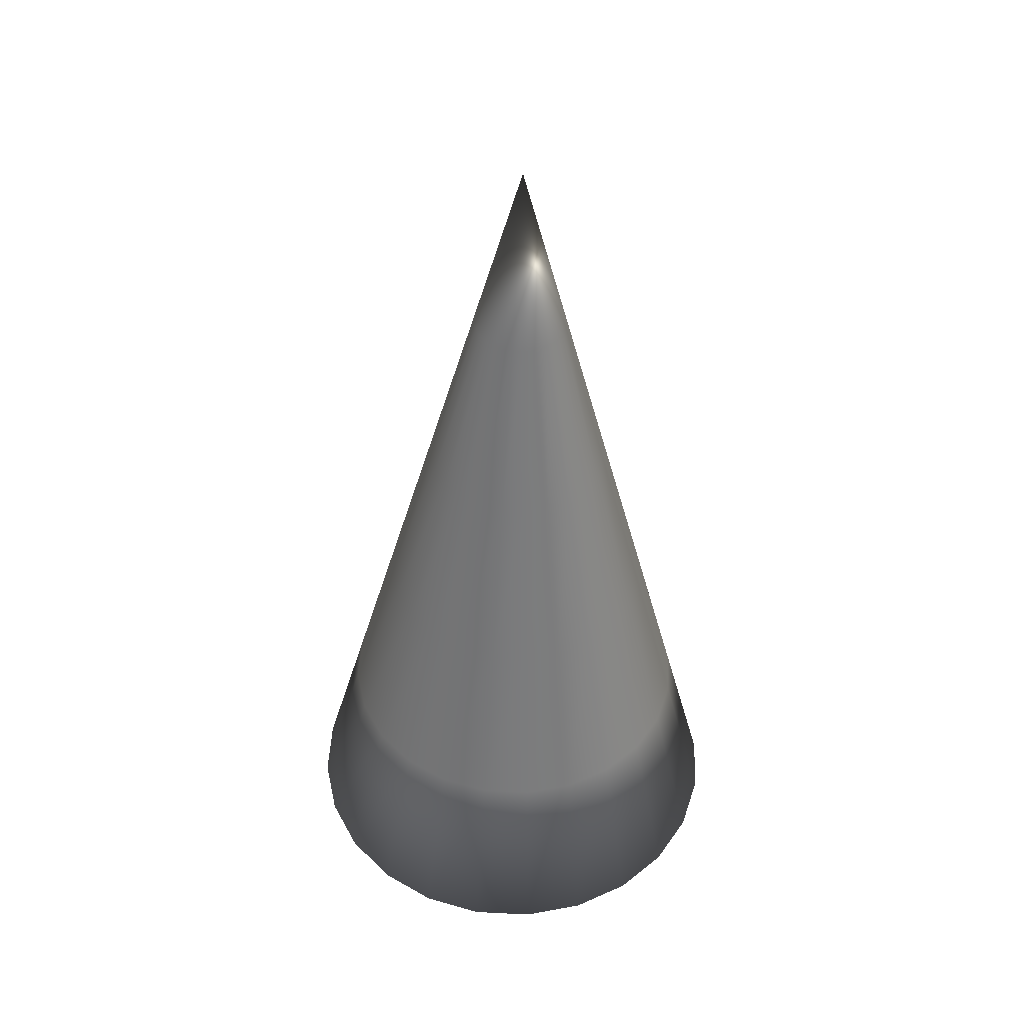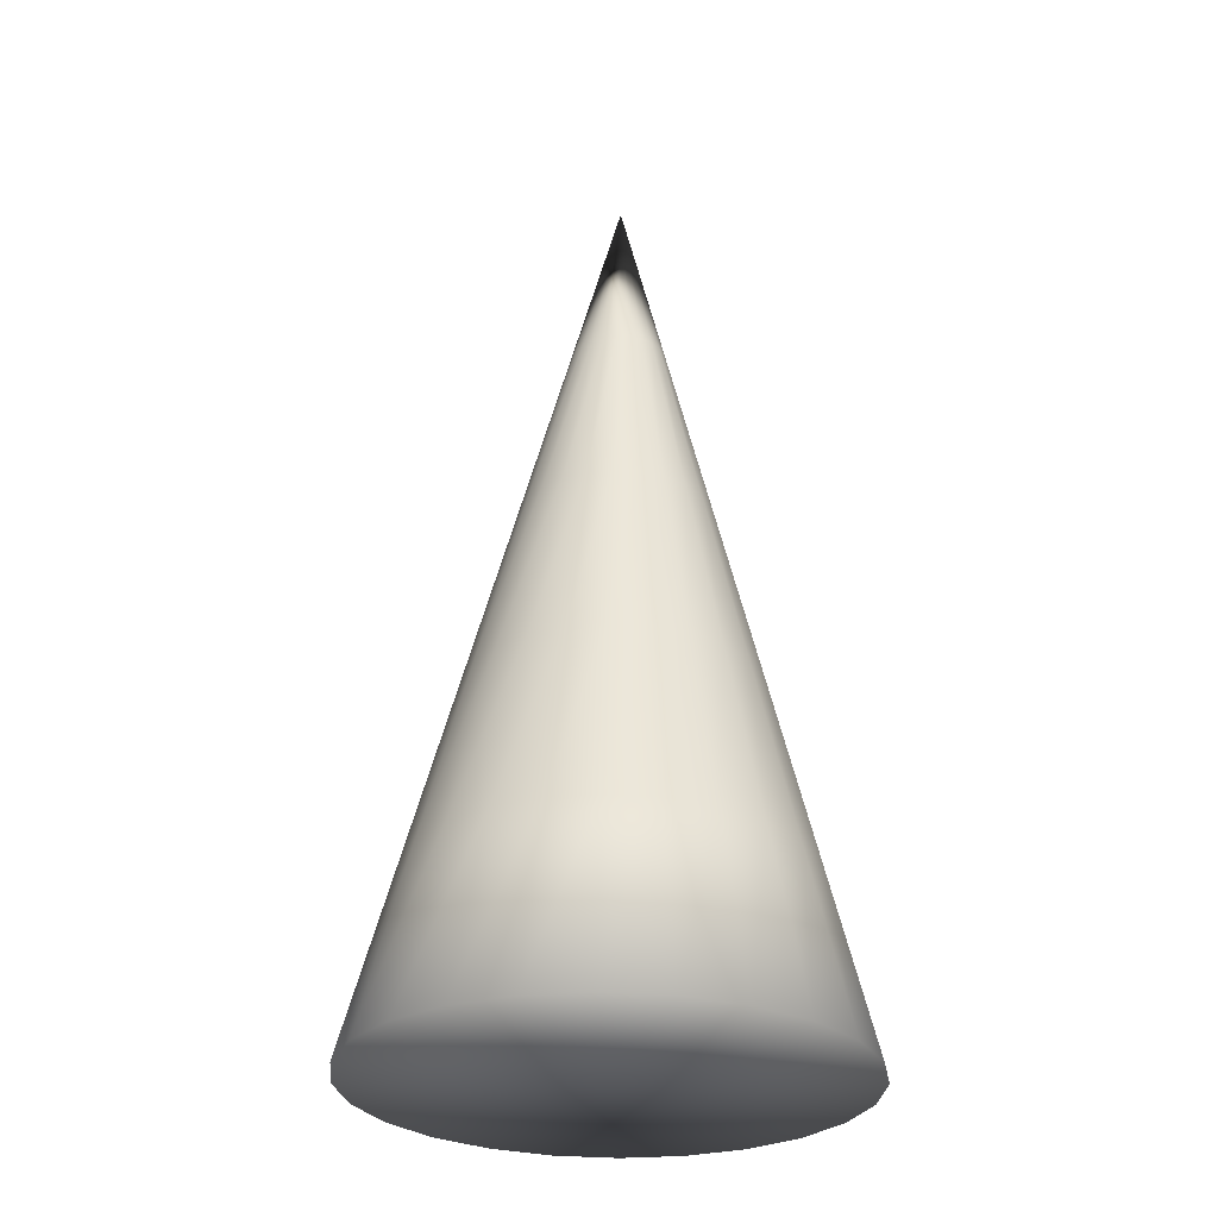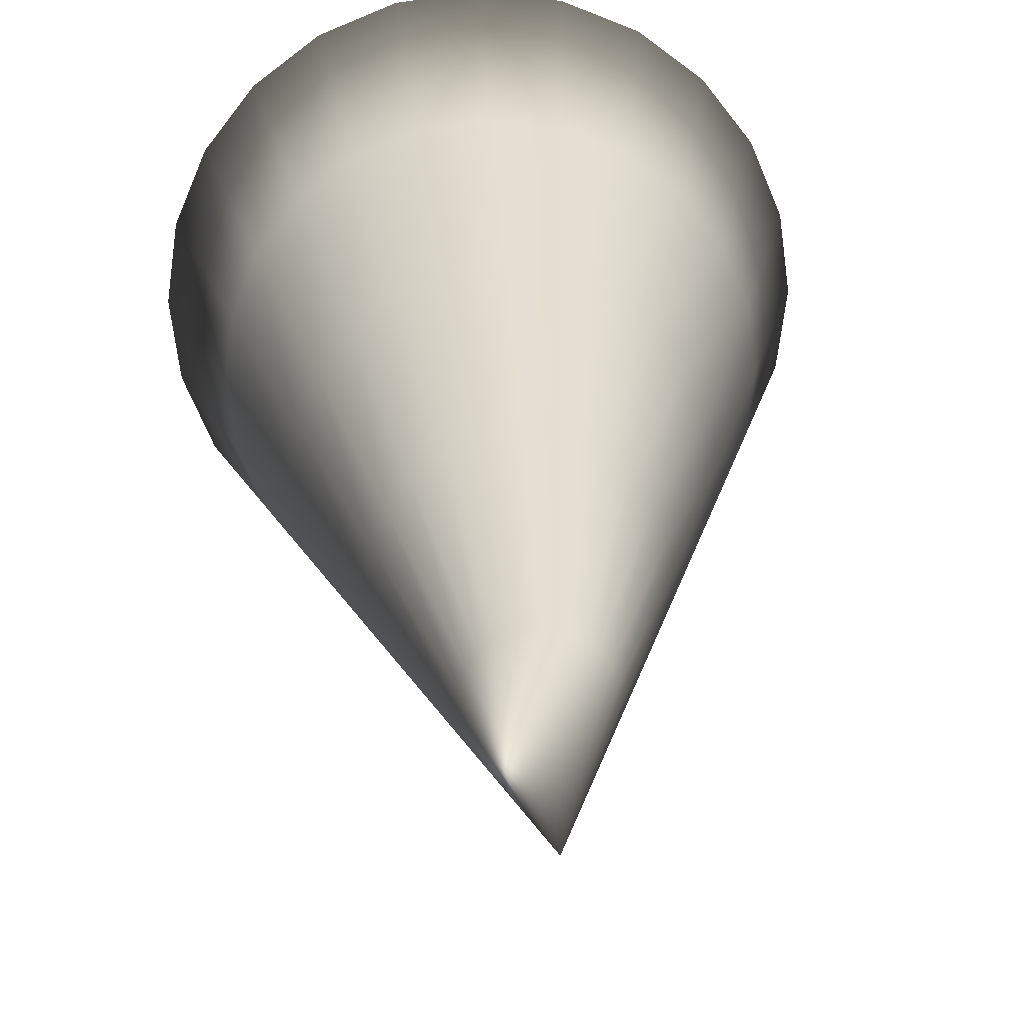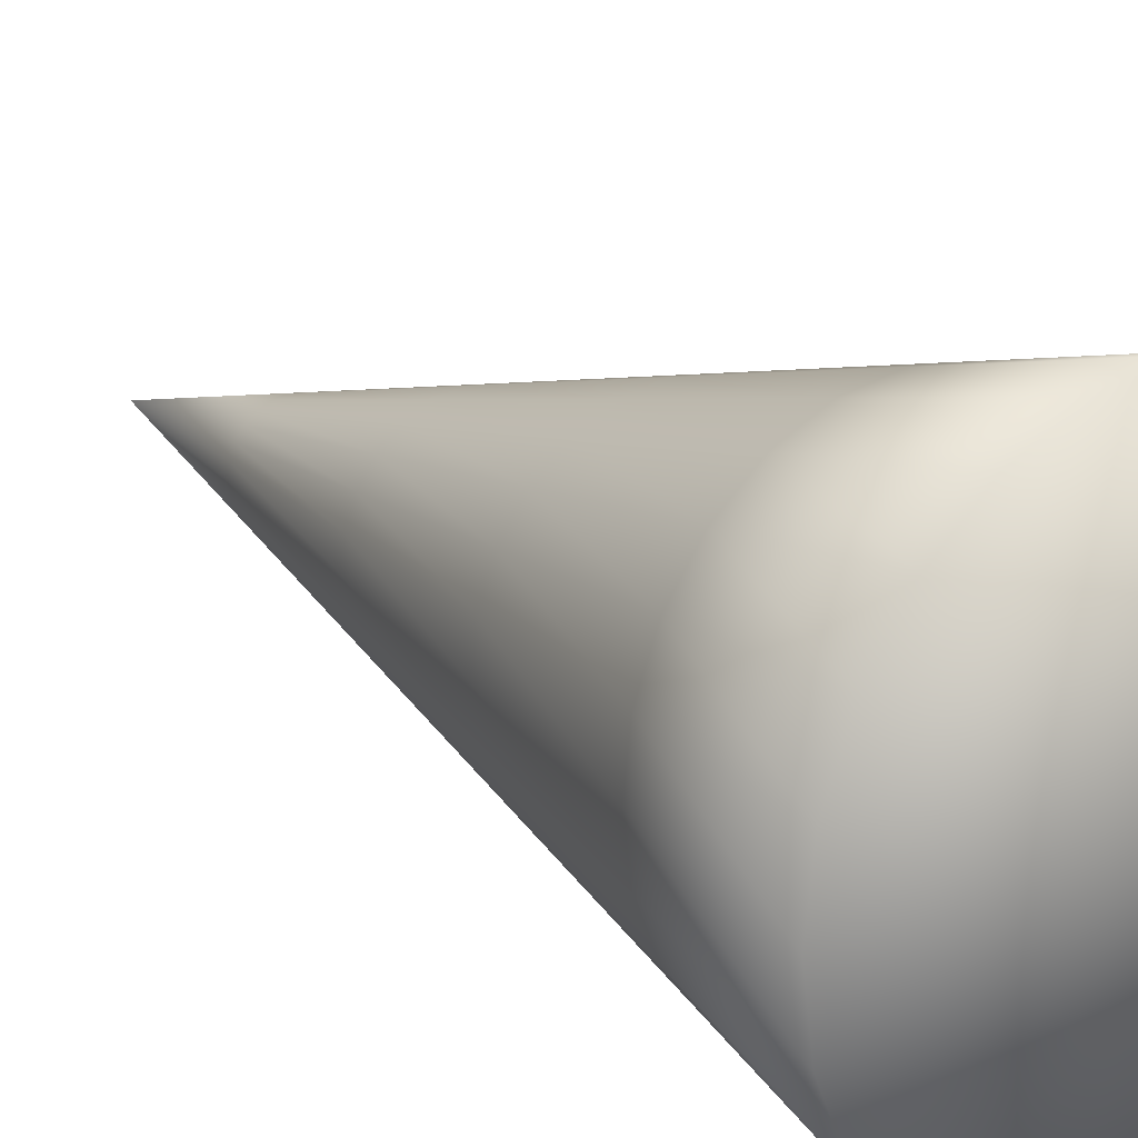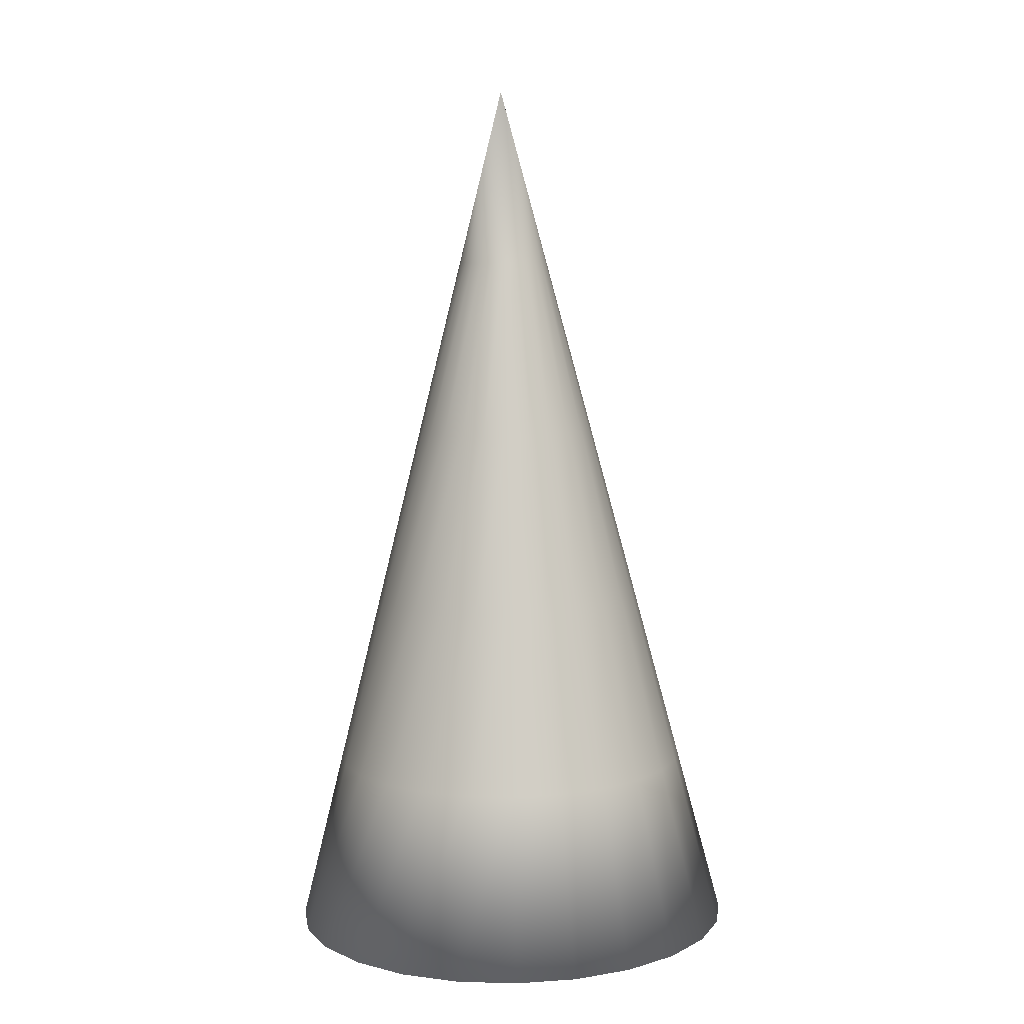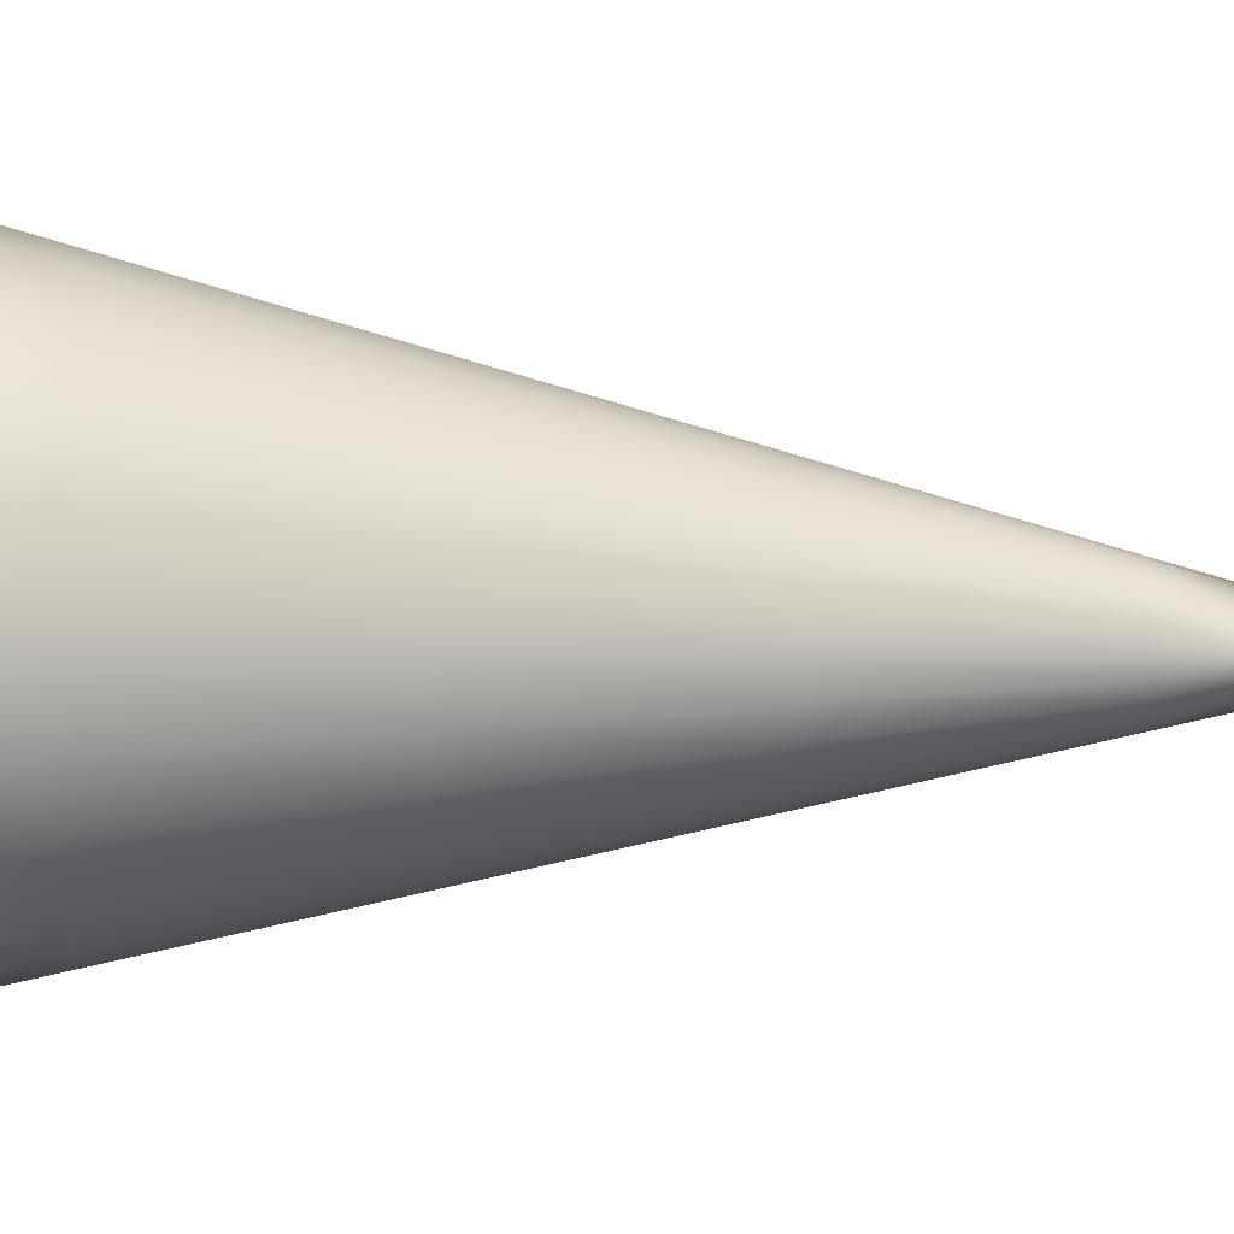
<metadata>
{"format":"obj","ext":"obj","renderer":"f3d","projection":"perspective","resolution":1024,"background":"white","views":[{"elev":46.6,"azim":-124.7,"up":"+Z"},{"elev":-28.4,"azim":-72.7,"up":"+Z"},{"elev":21.1,"azim":-3.1,"up":"+Y"},{"elev":20.3,"azim":140.8,"up":"+Y"},{"elev":7.5,"azim":73.9,"up":"+Z"},{"elev":22.3,"azim":-87.2,"up":"+Y"}]}
</metadata>
<code>
v  -1.795 0.2511 0.7179
v  4.992 4.169 0.772
v  5.775 2.279 0.7459
v  6.042 0.2511 0.7179
v  2.123 7.037 0.8116
v  3.746 5.792 0.7944
v  -1.795 8.087 0.8262
v  0.2335 7.82 0.8225
v  -5.713 7.037 0.8116
v  -3.823 7.82 0.8225
v  -8.581 4.169 0.772
v  -7.336 5.792 0.7944
v  -9.631 0.2511 0.7179
v  -9.364 2.279 0.7459
v  -8.581 -3.667 0.6637
v  -9.364 -1.777 0.6898
v  -5.713 -6.535 0.6241
v  -7.336 -5.289 0.6413
v  -1.795 -7.584 0.6095
v  -3.823 -7.317 0.6132
v  2.123 -6.535 0.6241
v  0.2335 -7.317 0.6132
v  4.992 -3.667 0.6637
v  3.746 -5.289 0.6413
v  5.775 -1.777 0.6898
v  4.261 1.79 6.815
v  4.474 0.1672 6.792
v  3.635 3.301 6.836
v  2.638 4.6 6.854
v  1.34 5.596 6.867
v  -0.1721 6.222 6.876
v  -1.795 6.436 6.879
v  -3.417 6.222 6.876
v  -4.929 5.596 6.867
v  -6.228 4.6 6.854
v  -7.224 3.301 6.836
v  -7.85 1.79 6.815
v  -8.064 0.1672 6.792
v  -7.85 -1.455 6.77
v  -7.224 -2.967 6.749
v  -6.228 -4.265 6.731
v  -4.929 -5.261 6.717
v  -3.417 -5.888 6.709
v  -1.795 -6.101 6.706
v  -0.1721 -5.888 6.709
v  1.34 -5.261 6.717
v  2.638 -4.265 6.731
v  3.635 -2.967 6.749
v  4.261 -1.455 6.77
v  2.747 1.3 12.88
v  2.907 0.0832 12.87
v  2.277 2.434 12.9
v  1.53 3.408 12.91
v  0.5562 4.155 12.92
v  -0.5777 4.624 12.93
v  -1.795 4.785 12.93
v  -3.011 4.624 12.93
v  -4.146 4.155 12.92
v  -5.119 3.408 12.91
v  -5.867 2.434 12.9
v  -6.336 1.3 12.88
v  -6.496 0.0832 12.87
v  -6.336 -1.134 12.85
v  -5.867 -2.267 12.83
v  -5.119 -3.241 12.82
v  -4.146 -3.988 12.81
v  -3.011 -4.458 12.8
v  -1.795 -4.618 12.8
v  -0.5777 -4.458 12.8
v  0.5562 -3.988 12.81
v  1.53 -3.241 12.82
v  2.277 -2.267 12.83
v  2.747 -1.134 12.85
v  1.233 0.8104 18.95
v  1.34 -0.0008 18.94
v  0.9199 1.566 18.96
v  0.4218 2.215 18.97
v  -0.2274 2.713 18.98
v  -0.9834 3.027 18.98
v  -1.795 3.133 18.98
v  -2.606 3.027 18.98
v  -3.362 2.713 18.98
v  -4.011 2.215 18.97
v  -4.509 1.566 18.96
v  -4.822 0.8104 18.95
v  -4.929 -0.0008 18.94
v  -4.822 -0.8119 18.93
v  -4.509 -1.568 18.92
v  -4.011 -2.217 18.91
v  -3.362 -2.715 18.9
v  -2.606 -3.028 18.9
v  -1.795 -3.135 18.9
v  -0.9834 -3.028 18.9
v  -0.2274 -2.715 18.9
v  0.4218 -2.217 18.91
v  0.9199 -1.568 18.92
v  1.233 -0.8119 18.93
v  -0.2808 0.3209 25.02
v  -0.2274 -0.0847 25.02
v  -0.4374 0.6988 25.03
v  -0.6864 1.023 25.03
v  -1.011 1.272 25.03
v  -1.389 1.429 25.04
v  -1.795 1.482 25.04
v  -2.2 1.429 25.04
v  -2.578 1.272 25.03
v  -2.903 1.023 25.03
v  -3.152 0.6988 25.03
v  -3.308 0.3209 25.02
v  -3.362 -0.0847 25.02
v  -3.308 -0.4903 25.01
v  -3.152 -0.8683 25.01
v  -2.903 -1.193 25
v  -2.578 -1.442 25
v  -2.2 -1.598 25
v  -1.795 -1.652 24.99
v  -1.389 -1.598 25
v  -1.011 -1.442 25
v  -0.6864 -1.193 25
v  -0.4374 -0.8683 25.01
v  -0.2808 -0.4903 25.01
v  -1.795 -0.1687 31.09
o Cone001
g Cone001
f 1 2 3 4
f 1 5 6 2
f 1 7 8 5
f 1 9 10 7
f 1 11 12 9
f 1 13 14 11
f 1 15 16 13
f 1 17 18 15
f 1 19 20 17
f 1 21 22 19
f 1 23 24 21
f 1 4 25 23
f 4 3 26 27
f 3 2 28 26
f 2 6 29 28
f 6 5 30 29
f 5 8 31 30
f 8 7 32 31
f 7 10 33 32
f 10 9 34 33
f 9 12 35 34
f 12 11 36 35
f 11 14 37 36
f 14 13 38 37
f 13 16 39 38
f 16 15 40 39
f 15 18 41 40
f 18 17 42 41
f 17 20 43 42
f 20 19 44 43
f 19 22 45 44
f 22 21 46 45
f 21 24 47 46
f 24 23 48 47
f 23 25 49 48
f 25 4 27 49
f 27 26 50 51
f 26 28 52 50
f 28 29 53 52
f 29 30 54 53
f 30 31 55 54
f 31 32 56 55
f 32 33 57 56
f 33 34 58 57
f 34 35 59 58
f 35 36 60 59
f 36 37 61 60
f 37 38 62 61
f 38 39 63 62
f 39 40 64 63
f 40 41 65 64
f 41 42 66 65
f 42 43 67 66
f 43 44 68 67
f 44 45 69 68
f 45 46 70 69
f 46 47 71 70
f 47 48 72 71
f 48 49 73 72
f 49 27 51 73
f 51 50 74 75
f 50 52 76 74
f 52 53 77 76
f 53 54 78 77
f 54 55 79 78
f 55 56 80 79
f 56 57 81 80
f 57 58 82 81
f 58 59 83 82
f 59 60 84 83
f 60 61 85 84
f 61 62 86 85
f 62 63 87 86
f 63 64 88 87
f 64 65 89 88
f 65 66 90 89
f 66 67 91 90
f 67 68 92 91
f 68 69 93 92
f 69 70 94 93
f 70 71 95 94
f 71 72 96 95
f 72 73 97 96
f 73 51 75 97
f 75 74 98 99
f 74 76 100 98
f 76 77 101 100
f 77 78 102 101
f 78 79 103 102
f 79 80 104 103
f 80 81 105 104
f 81 82 106 105
f 82 83 107 106
f 83 84 108 107
f 84 85 109 108
f 85 86 110 109
f 86 87 111 110
f 87 88 112 111
f 88 89 113 112
f 89 90 114 113
f 90 91 115 114
f 91 92 116 115
f 92 93 117 116
f 93 94 118 117
f 94 95 119 118
f 95 96 120 119
f 96 97 121 120
f 97 75 99 121
f 99 98 122 122
f 98 100 122 122
f 100 101 122 122
f 101 102 122 122
f 102 103 122 122
f 103 104 122 122
f 104 105 122 122
f 105 106 122 122
f 106 107 122 122
f 107 108 122 122
f 108 109 122 122
f 109 110 122 122
f 110 111 122 122
f 111 112 122 122
f 112 113 122 122
f 113 114 122 122
f 114 115 122 122
f 115 116 122 122
f 116 117 122 122
f 117 118 122 122
f 118 119 122 122
f 119 120 122 122
f 120 121 122 122
f 121 99 122 122
f 122 122 122 122
f 122 122 122 122
f 122 122 122 122
f 122 122 122 122
f 122 122 122 122
f 122 122 122 122
f 122 122 122 122
f 122 122 122 122
f 122 122 122 122
f 122 122 122 122
f 122 122 122 122
f 122 122 122 122

</code>
